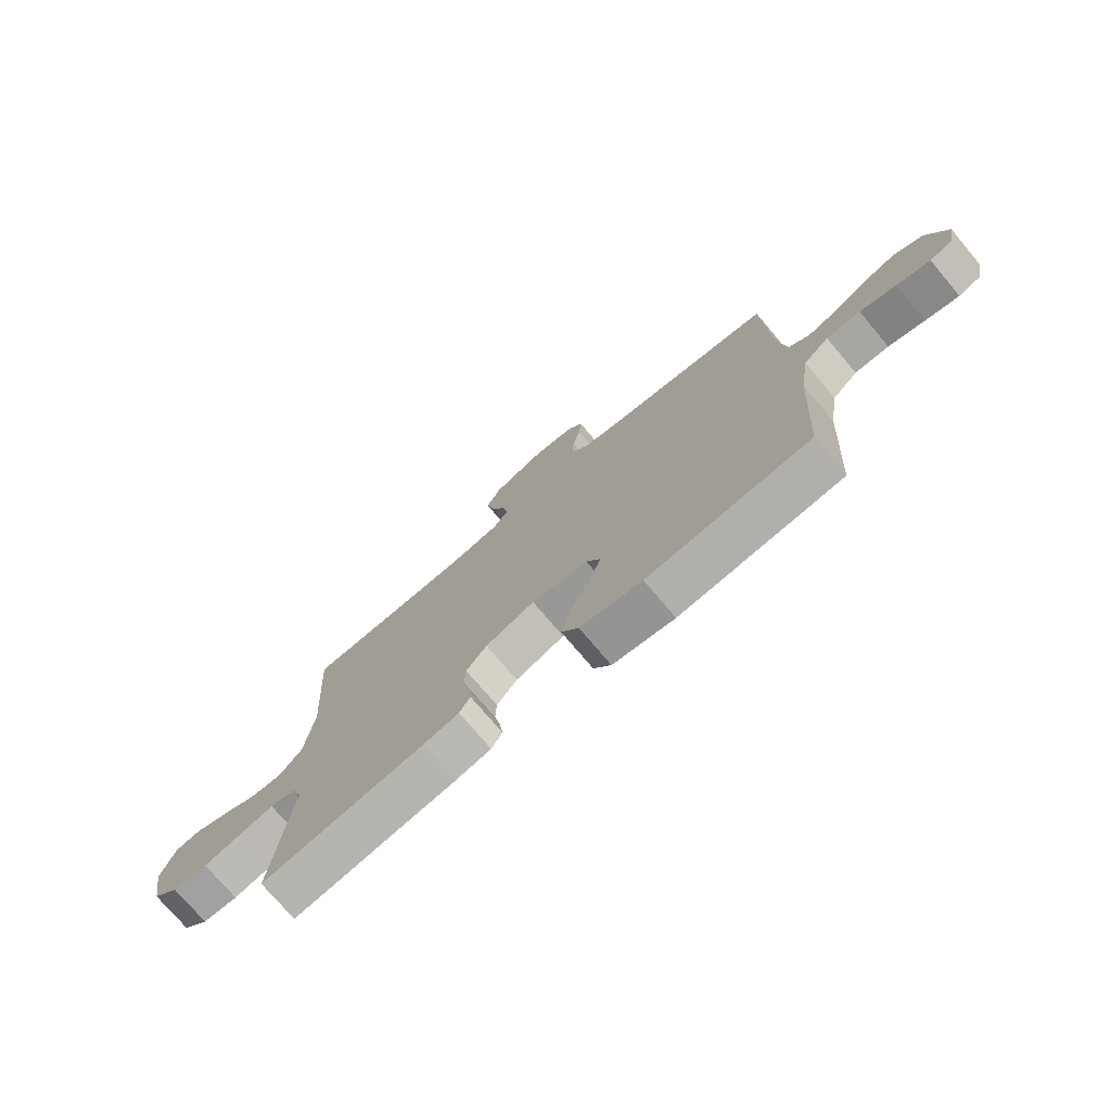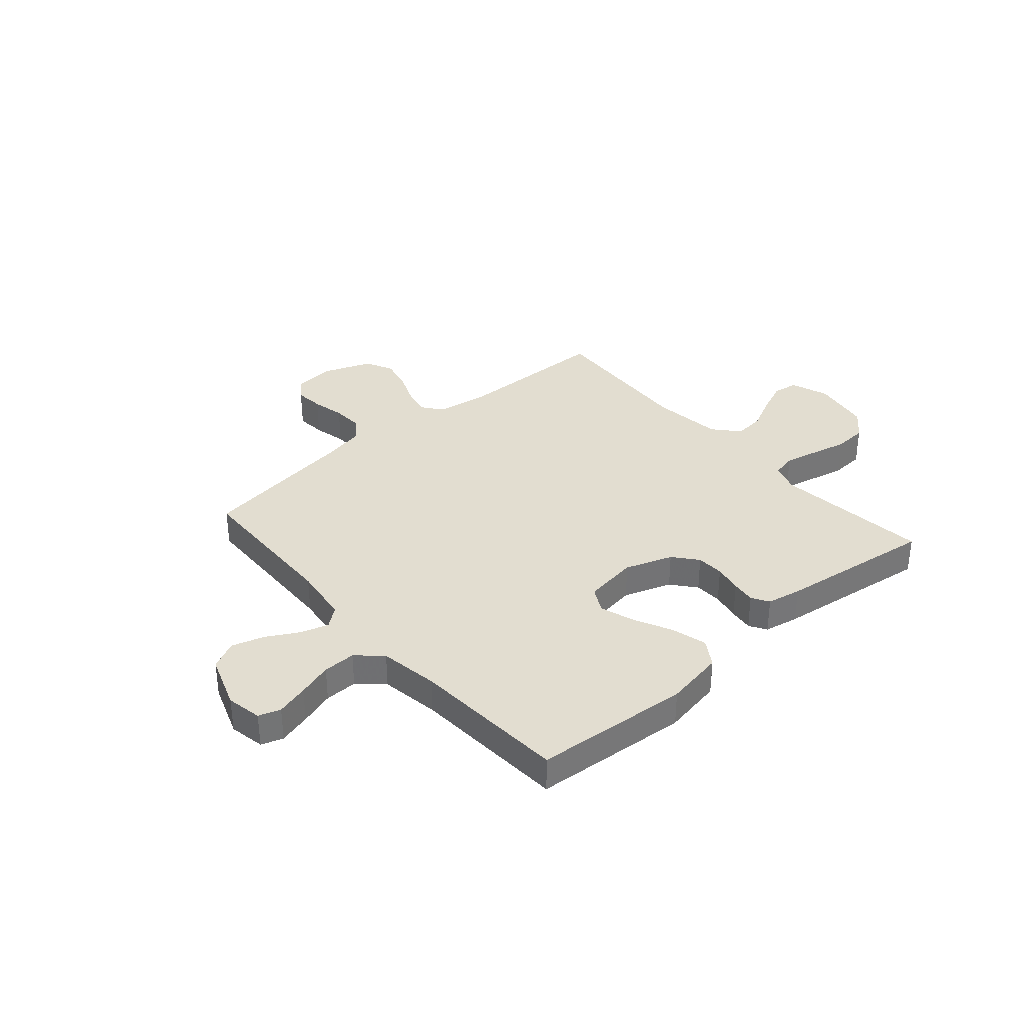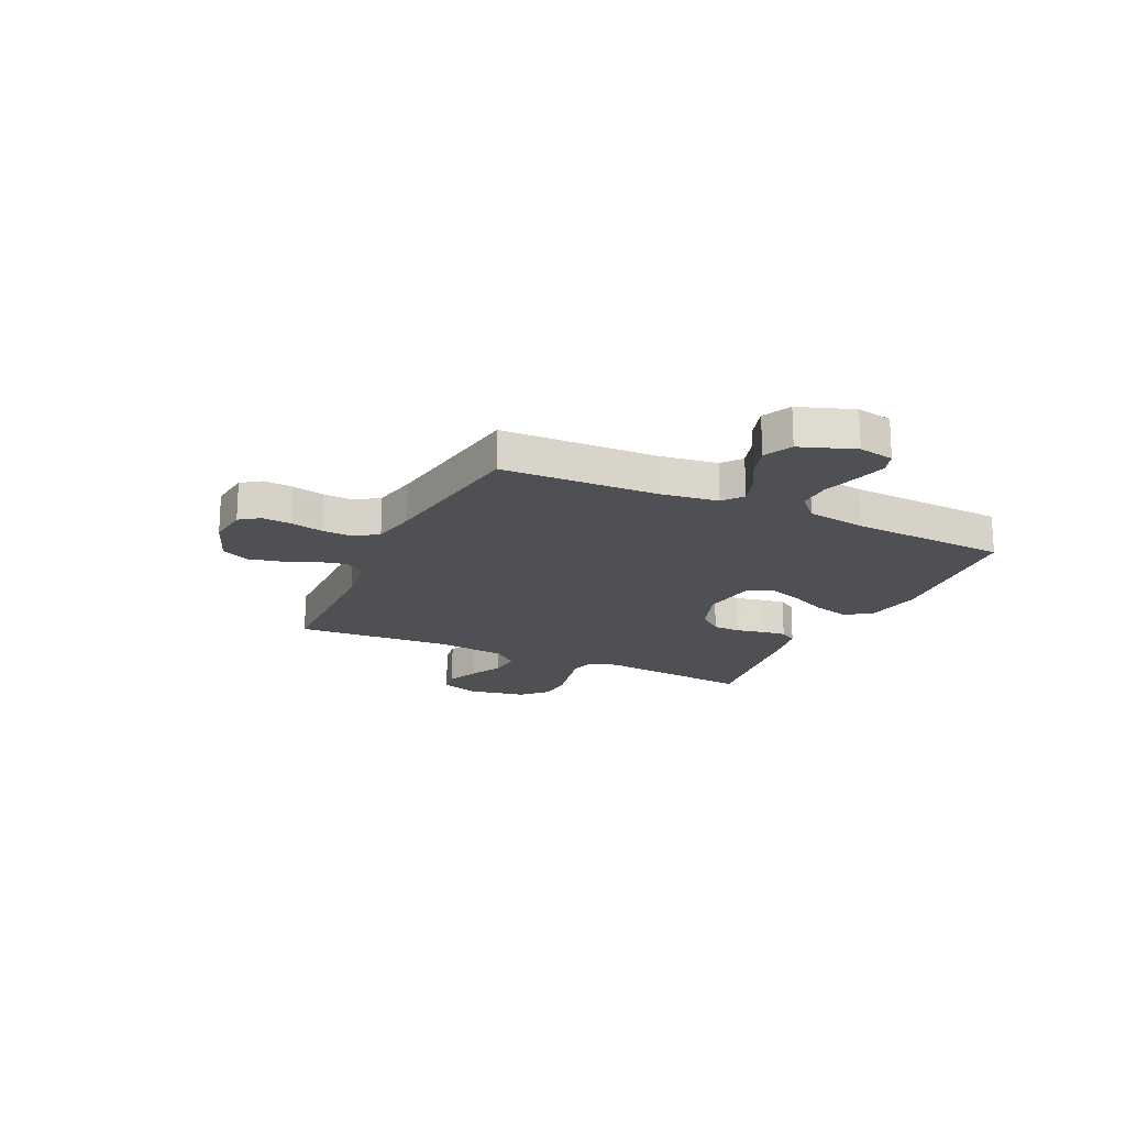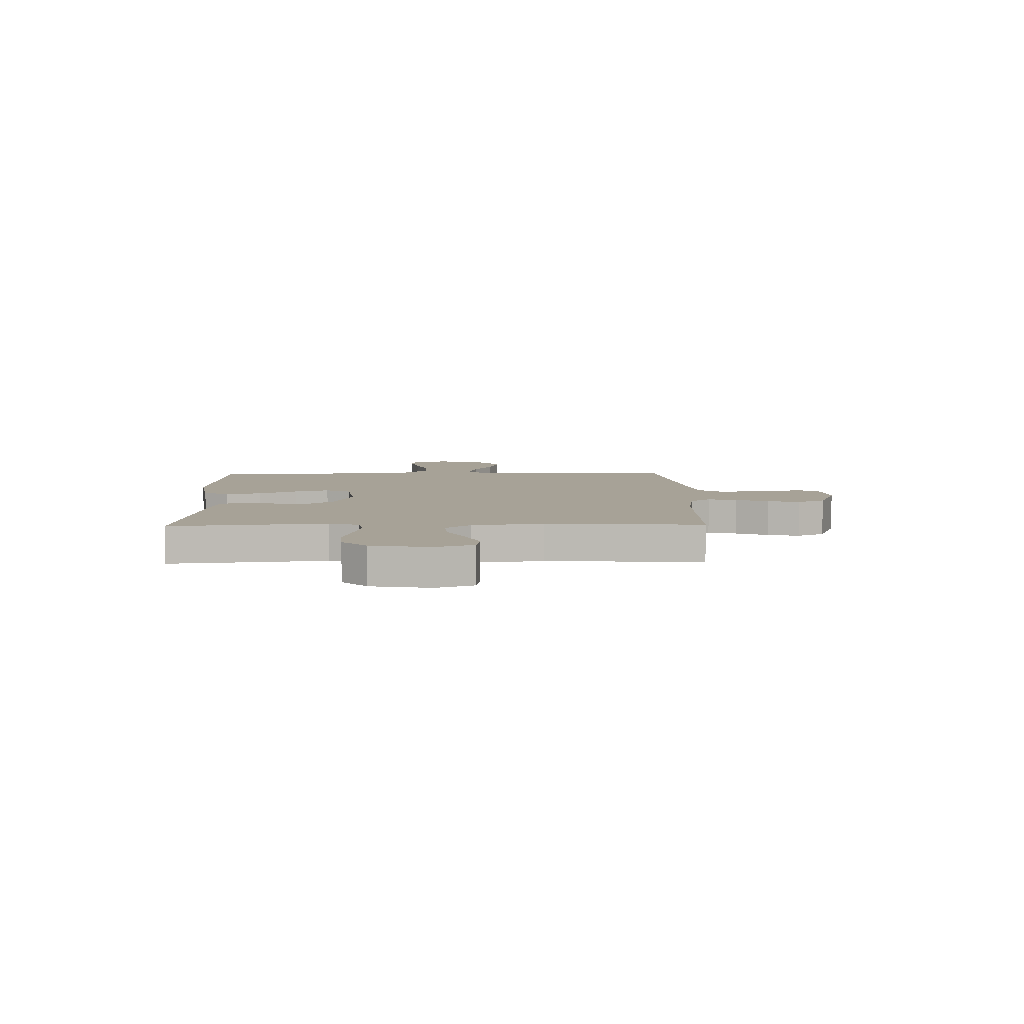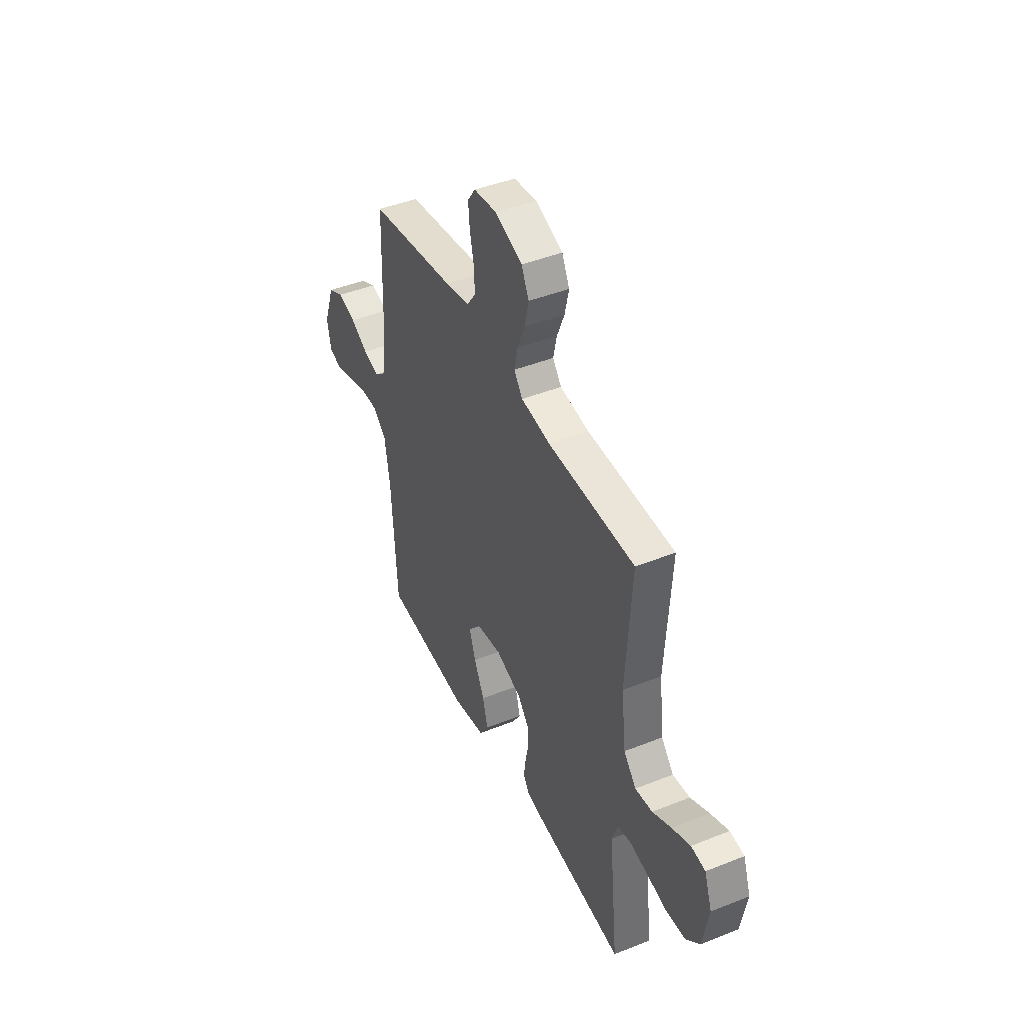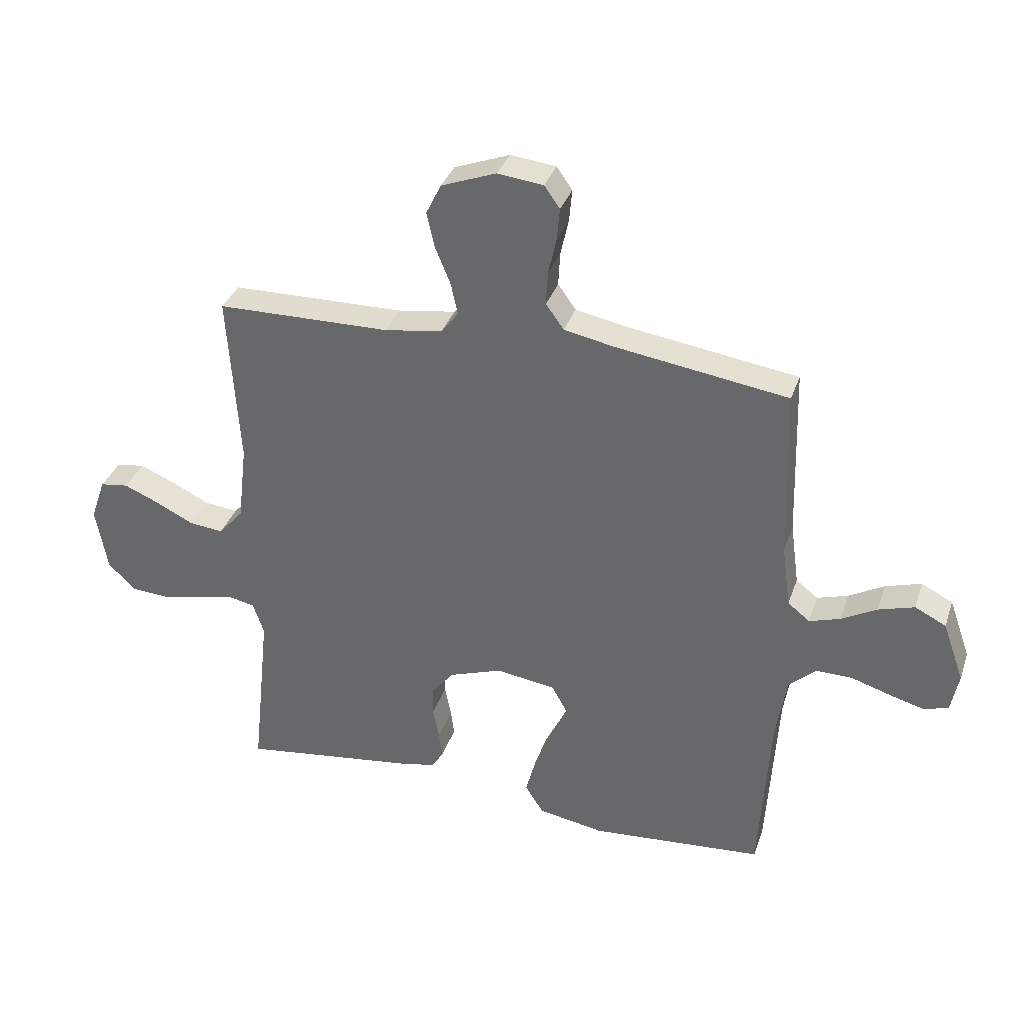
<metadata>
{"format":"obj","ext":"obj","renderer":"f3d","projection":"perspective","resolution":1024,"background":"white","views":[{"elev":-75.0,"azim":40.2,"up":"+Z"},{"elev":35.1,"azim":139.0,"up":"+Y"},{"elev":-18.8,"azim":65.0,"up":"+Y"},{"elev":6.6,"azim":-91.3,"up":"+Y"},{"elev":43.9,"azim":-115.1,"up":"+Z"},{"elev":34.6,"azim":17.6,"up":"+Z"}]}
</metadata>
<code>
v 0.5 0.07 0.5
v 0.509 0.07 0.2
v 0.524 0.07 0.091
v 0.562 0.07 0.061
v 0.616 0.07 0.078
v 0.677 0.07 0.112
v 0.739 0.07 0.131
v 0.793 0.07 0.104
v 0.83 0.07 0
v 0.817 0.07 -0.068
v 0.775 0.07 -0.082
v 0.713 0.07 -0.065
v 0.646 0.07 -0.044
v 0.583 0.07 -0.043
v 0.536 0.07 -0.086
v 0.518 0.07 -0.2
v 0.5 0.07 -0.5
v 0.2 0.07 -0.524
v 0.086 0.07 -0.504
v 0.054 0.07 -0.454
v 0.072 0.07 -0.386
v 0.108 0.07 -0.312
v 0.13 0.07 -0.246
v 0.104 0.07 -0.198
v 0 0.07 -0.183
v -0.091 0.07 -0.215
v -0.129 0.07 -0.261
v -0.131 0.07 -0.314
v -0.12 0.07 -0.368
v -0.114 0.07 -0.414
v -0.134 0.07 -0.447
v -0.2 0.07 -0.46
v -0.5 0.07 -0.5
v -0.468 0.07 -0.2
v -0.487 0.07 -0.144
v -0.534 0.07 -0.134
v -0.598 0.07 -0.148
v -0.668 0.07 -0.164
v -0.733 0.07 -0.16
v -0.781 0.07 -0.113
v -0.801 0.07 0
v -0.775 0.07 0.073
v -0.726 0.07 0.08
v -0.664 0.07 0.054
v -0.599 0.07 0.022
v -0.54 0.07 0.016
v -0.497 0.07 0.065
v -0.481 0.07 0.2
v -0.5 0.07 0.5
v -0.2 0.07 0.505
v -0.099 0.07 0.52
v -0.069 0.07 0.559
v -0.081 0.07 0.614
v -0.107 0.07 0.677
v -0.121 0.07 0.739
v -0.095 0.07 0.792
v 0 0.07 0.828
v 0.079 0.07 0.819
v 0.106 0.07 0.781
v 0.101 0.07 0.725
v 0.087 0.07 0.662
v 0.084 0.07 0.604
v 0.115 0.07 0.561
v 0.2 0.07 0.544
v 0.5 0 0.5
v 0.509 0 0.2
v 0.524 0 0.091
v 0.562 0 0.061
v 0.616 0 0.078
v 0.677 0 0.112
v 0.739 0 0.131
v 0.793 0 0.104
v 0.83 0 0
v 0.817 0 -0.068
v 0.775 0 -0.082
v 0.713 0 -0.065
v 0.646 0 -0.044
v 0.583 0 -0.043
v 0.536 0 -0.086
v 0.518 0 -0.2
v 0.5 0 -0.5
v 0.2 0 -0.524
v 0.086 0 -0.504
v 0.054 0 -0.454
v 0.072 0 -0.386
v 0.108 0 -0.312
v 0.13 0 -0.246
v 0.104 0 -0.198
v 0 0 -0.183
v -0.091 0 -0.215
v -0.129 0 -0.261
v -0.131 0 -0.314
v -0.12 0 -0.368
v -0.114 0 -0.414
v -0.134 0 -0.447
v -0.2 0 -0.46
v -0.5 0 -0.5
v -0.468 0 -0.2
v -0.487 0 -0.144
v -0.534 0 -0.134
v -0.598 0 -0.148
v -0.668 0 -0.164
v -0.733 0 -0.16
v -0.781 0 -0.113
v -0.801 0 0
v -0.775 0 0.073
v -0.726 0 0.08
v -0.664 0 0.054
v -0.599 0 0.022
v -0.54 0 0.016
v -0.497 0 0.065
v -0.481 0 0.2
v -0.5 0 0.5
v -0.2 0 0.505
v -0.099 0 0.52
v -0.069 0 0.559
v -0.081 0 0.614
v -0.107 0 0.677
v -0.121 0 0.739
v -0.095 0 0.792
v 0 0 0.828
v 0.079 0 0.819
v 0.106 0 0.781
v 0.101 0 0.725
v 0.087 0 0.662
v 0.084 0 0.604
v 0.115 0 0.561
v 0.2 0 0.544
f 58 59 60 61
f 58 61 62
f 57 58 62
f 56 57 62
f 53 54 55 56
f 52 53 56 62
f 51 52 62 63
f 48 49 50
f 47 48 50 51
f 42 43 44 45
f 40 41 42 45
f 40 45 46
f 37 38 39 40
f 36 37 40 46
f 35 36 46 47
f 31 32 33 34
f 28 29 30 31
f 28 31 34 35
f 19 20 21 22
f 19 22 23
f 16 17 18 19
f 15 16 19 23
f 14 15 23 24
f 10 11 12 13
f 8 9 10 13
f 8 13 14
f 5 6 7 8
f 4 5 8 14
f 3 4 14 24
f 64 1 2
f 27 28 35 47
f 26 27 47 51
f 25 26 51 63
f 24 25 63 64
f 2 3 24 64
f 125 124 123 122
f 126 125 122
f 126 122 121
f 126 121 120
f 120 119 118 117
f 126 120 117 116
f 127 126 116 115
f 114 113 112
f 115 114 112 111
f 109 108 107 106
f 109 106 105 104
f 110 109 104
f 104 103 102 101
f 110 104 101 100
f 111 110 100 99
f 98 97 96 95
f 95 94 93 92
f 99 98 95 92
f 86 85 84 83
f 87 86 83
f 83 82 81 80
f 87 83 80 79
f 88 87 79 78
f 77 76 75 74
f 77 74 73 72
f 78 77 72
f 72 71 70 69
f 78 72 69 68
f 88 78 68 67
f 66 65 128
f 111 99 92 91
f 115 111 91 90
f 127 115 90 89
f 128 127 89 88
f 128 88 67 66
f 1 65 66 2
f 2 66 67 3
f 3 67 68 4
f 4 68 69 5
f 5 69 70 6
f 6 70 71 7
f 7 71 72 8
f 8 72 73 9
f 9 73 74 10
f 10 74 75 11
f 11 75 76 12
f 12 76 77 13
f 13 77 78 14
f 14 78 79 15
f 15 79 80 16
f 16 80 81 17
f 17 81 82 18
f 18 82 83 19
f 19 83 84 20
f 20 84 85 21
f 21 85 86 22
f 22 86 87 23
f 23 87 88 24
f 24 88 89 25
f 25 89 90 26
f 26 90 91 27
f 27 91 92 28
f 28 92 93 29
f 29 93 94 30
f 30 94 95 31
f 31 95 96 32
f 32 96 97 33
f 33 97 98 34
f 34 98 99 35
f 35 99 100 36
f 36 100 101 37
f 37 101 102 38
f 38 102 103 39
f 39 103 104 40
f 40 104 105 41
f 41 105 106 42
f 42 106 107 43
f 43 107 108 44
f 44 108 109 45
f 45 109 110 46
f 46 110 111 47
f 47 111 112 48
f 48 112 113 49
f 49 113 114 50
f 50 114 115 51
f 51 115 116 52
f 52 116 117 53
f 53 117 118 54
f 54 118 119 55
f 55 119 120 56
f 56 120 121 57
f 57 121 122 58
f 58 122 123 59
f 59 123 124 60
f 60 124 125 61
f 61 125 126 62
f 62 126 127 63
f 63 127 128 64
f 64 128 65 1

</code>
